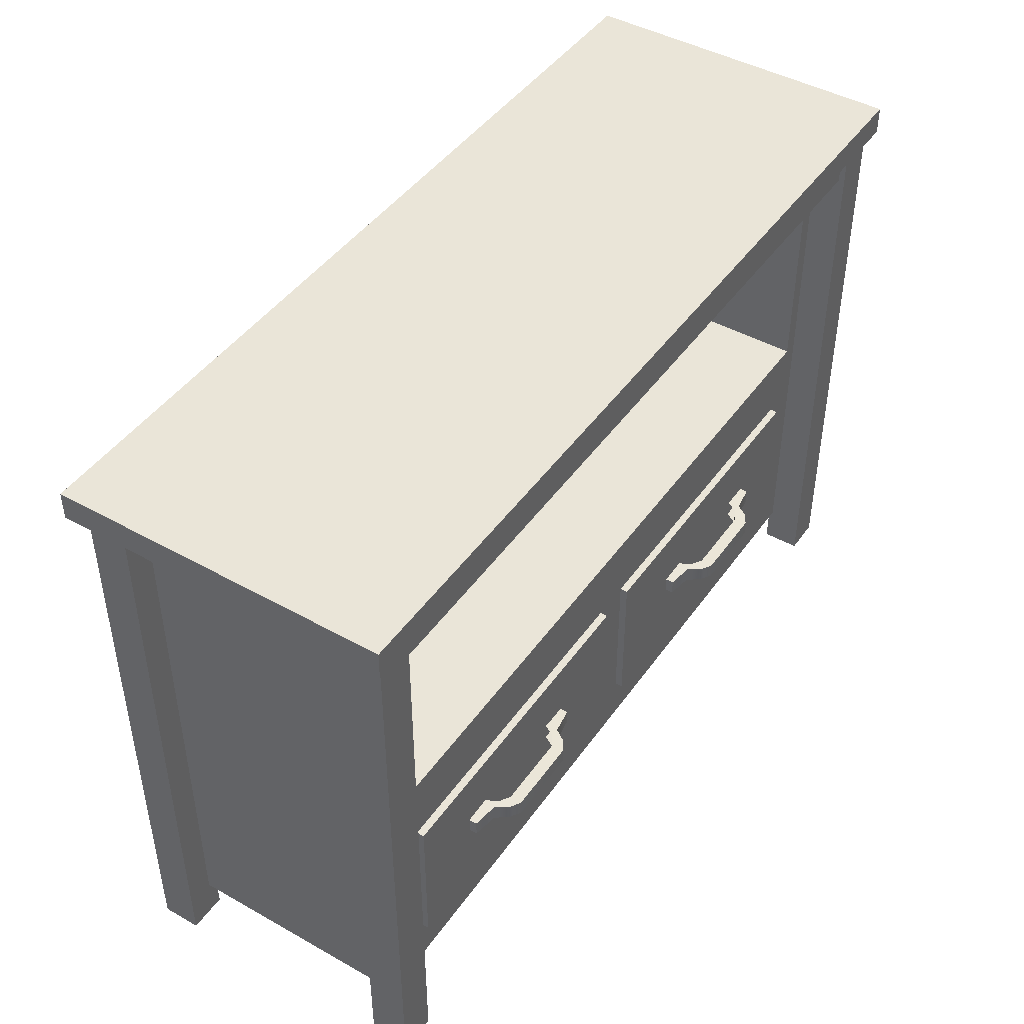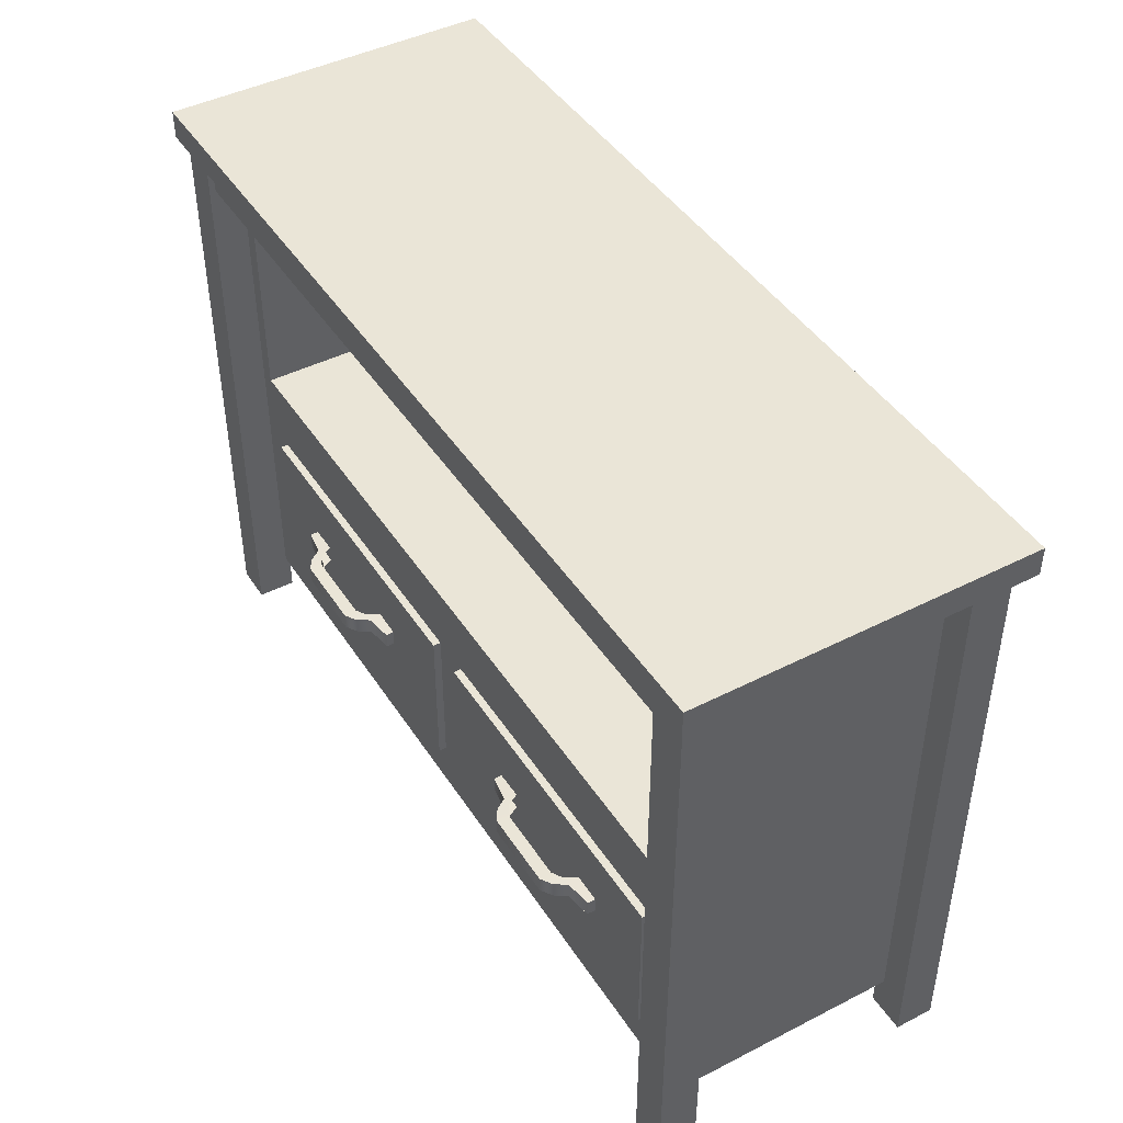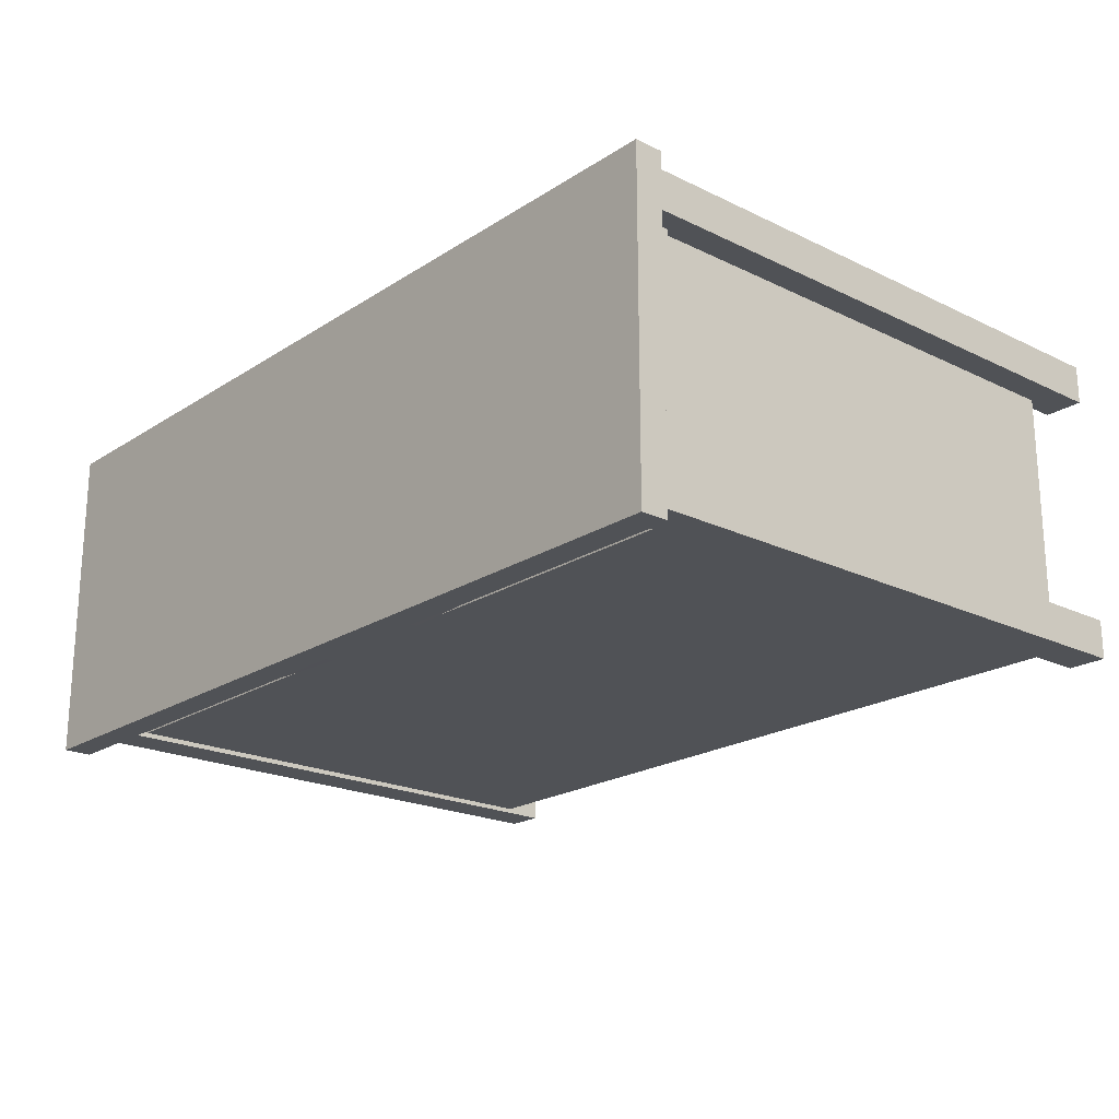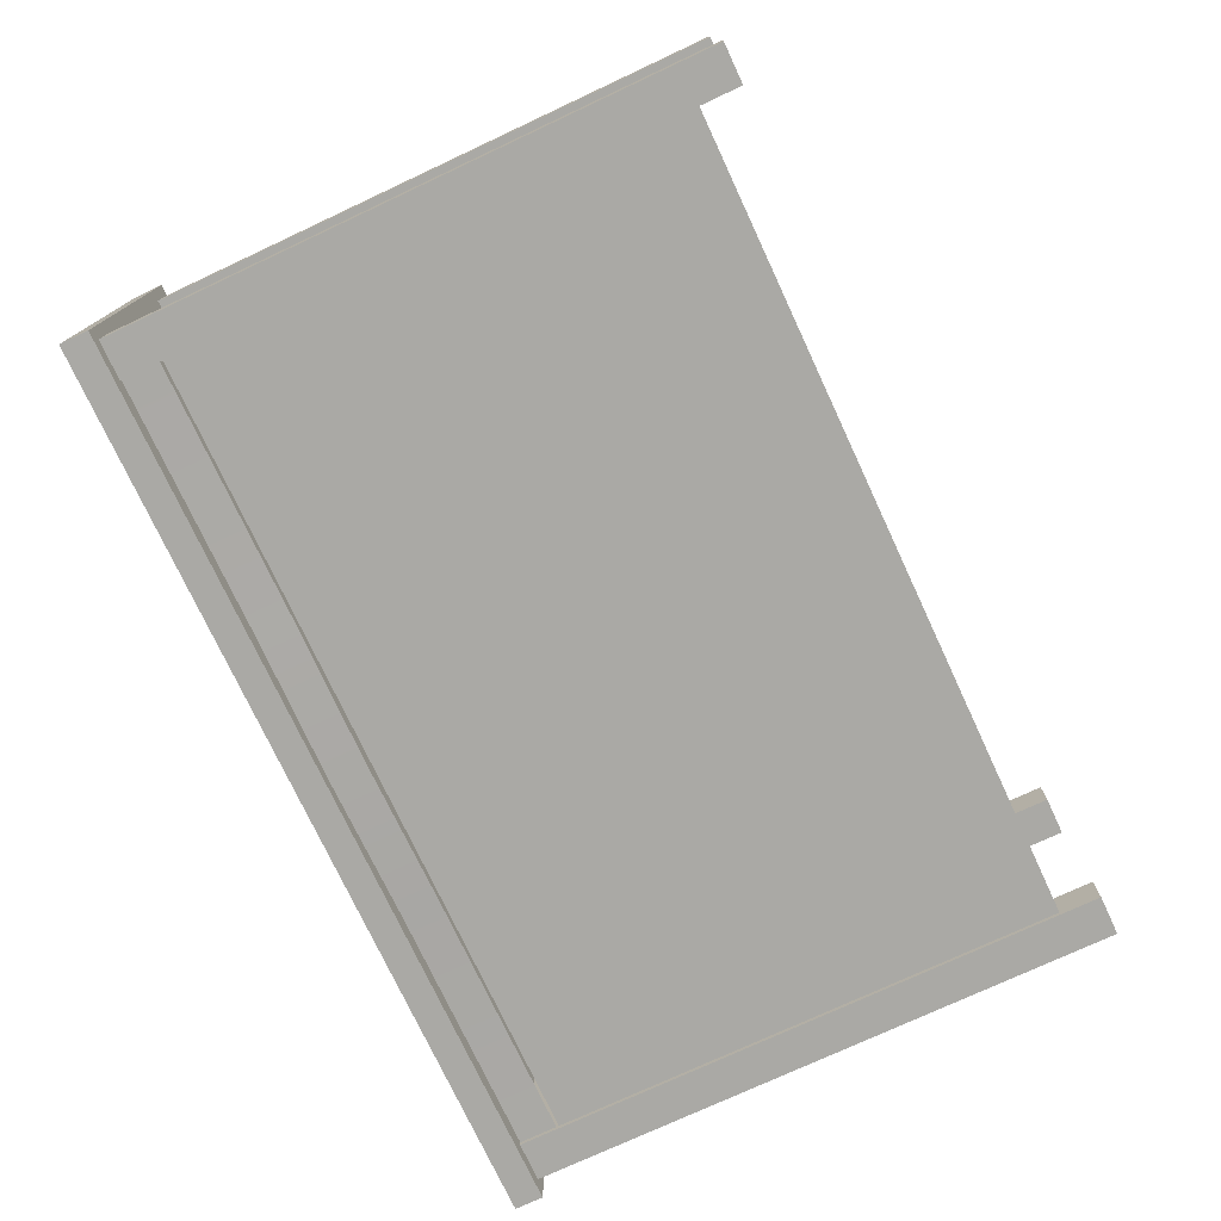
<metadata>
{"format":"obj","ext":"obj","renderer":"f3d","projection":"perspective","resolution":1024,"background":"white","views":[{"elev":45.0,"azim":123.0,"up":"+Z"},{"elev":44.3,"azim":-120.8,"up":"+Z"},{"elev":-20.8,"azim":48.9,"up":"+Y"},{"elev":-75.4,"azim":115.0,"up":"+Y"}]}
</metadata>
<code>
g OldBookShelf
v 0 0.3626 2.188
v 0 -0.8823 2.188
v 1.684 -0.8823 2.188
v 1.684 0.3626 2.188
v 0 0.3626 2.294
v 1.684 0.3626 2.294
v 1.684 -0.8823 2.294
v 0 -0.8823 2.294
v 0 0.3626 2.188
v 1.684 0.3626 2.188
v 1.684 0.3626 2.294
v 0 0.3626 2.294
v 1.684 0.3626 2.188
v 1.684 -0.8823 2.188
v 1.684 -0.8823 2.294
v 1.684 0.3626 2.294
v 0.5378 0.3085 2.047
v 1.497 0.3085 2.047
v 1.497 0.3085 2.24
v 0.5378 0.3085 2.24
v 0 0.3085 2.047
v 0 0.3085 2.24
v 1.497 -0.8034 2.047
v 0.5378 -0.8034 2.24
v 1.497 -0.8034 2.24
v 0.5378 -0.8034 2.047
v 0 -0.8281 2.24
v 0 -0.8281 2.047
v 1.536 -0.8034 1.086
v 0 -0.8034 2.037
v 1.536 -0.8034 2.037
v 0 -0.8034 1.086
v 1.536 -0.8034 0.1356
v 0 -0.8034 0.1356
v 1.497 0.3085 2.047
v 1.565 0.3085 2.047
v 1.565 0.3085 2.24
v 1.497 0.3085 2.24
v 1.684 -0.8823 2.188
v 0 -0.8823 2.188
v 0 -0.8823 2.294
v 1.684 -0.8823 2.294
v 1.495 0.1871 2.255
v 1.642 0.1871 2.255
v 1.642 0.1871 -0.01464
v 1.495 0.1871 -0.01464
v 1.495 0.332 2.255
v 1.495 0.332 -0.01464
v 1.642 0.332 -0.01464
v 1.642 0.332 2.255
v 1.495 0.1871 -0.01464
v 1.495 0.332 -0.01464
v 1.495 0.332 2.255
v 1.495 0.1871 2.255
v 1.642 0.1871 -0.01464
v 1.642 0.332 -0.01464
v 1.495 0.332 -0.01464
v 1.495 0.1871 -0.01464
v 1.642 0.1871 2.255
v 1.642 0.332 2.255
v 1.642 0.332 -0.01464
v 1.642 0.1871 -0.01464
v 1.642 -0.8219 2.255
v 1.642 -0.6769 2.255
v 1.642 -0.6769 -0.01464
v 1.642 -0.8219 -0.01464
v 1.495 -0.8219 -0.01464
v 1.495 -0.6769 -0.01464
v 1.495 -0.6769 2.255
v 1.495 -0.8219 2.255
v 1.495 -0.6769 2.255
v 1.495 -0.6769 -0.01464
v 1.642 -0.6769 -0.01464
v 1.642 -0.6769 2.255
v 1.495 -0.8219 2.255
v 1.642 -0.8219 2.255
v 1.642 -0.8219 -0.01464
v 1.495 -0.8219 -0.01464
v 1.565 0.3085 2.047
v 1.565 -0.8034 2.047
v 1.565 -0.8034 2.24
v 1.565 0.3085 2.24
v 1.497 -0.8034 2.24
v 1.565 -0.8034 2.24
v 1.565 -0.8034 2.047
v 1.497 -0.8034 2.047
v 0 0.2036 1.969
v 1.435 -0.4125 1.969
v 1.435 0.2036 1.969
v 0 -0.4125 1.969
v -1.435 -0.4125 1.969
v -1.435 0.2036 1.969
v 1.536 -0.8034 2.037
v 0 0.2036 2.037
v 1.536 0.2036 2.037
v 0 -0.8034 2.037
v -1.536 -0.8034 2.037
v -1.536 0.2036 2.037
v 0 -0.8034 0.1356
v 1.536 -0.8034 0.1356
v 1.536 0.2036 0.1356
v 0 0.2036 0.1356
v -1.536 0.2036 0.1356
v -1.536 -0.8034 0.1356
v 1.536 -0.8034 1.086
v 1.536 -0.8034 2.037
v 1.536 0.2036 2.037
v 1.536 0.2036 1.086
v 1.536 -0.8034 0.1356
v 1.536 0.2036 0.1356
v 1.334 0.2036 0.8978
v 1.334 0.2323 0.8978
v 1.334 0.2323 0.3241
v 1.334 0.2036 0.3241
v 1.435 0.2036 1.969
v 0 0.2036 2.037
v 0 0.2036 1.969
v 1.536 0.2036 2.037
v 1.435 0.2036 1.154
v 1.536 0.2036 1.086
v 0 0.2036 1.154
v 0 0.2036 1.086
v 1.435 0.2036 1.018
v 0 0.2036 1.018
v 1.435 0.2036 0.2035
v 1.536 0.2036 0.1356
v 0 0.2036 0.2035
v 0 0.2036 0.1356
v 0.07572 0.2036 0.8978
v 0.07572 0.2036 0.3241
v 1.334 0.2036 0.8978
v 1.334 0.2036 0.3241
v 1.435 -0.4125 1.154
v 1.435 -0.4125 1.969
v 0 -0.4125 1.969
v 0 -0.4125 1.154
v 1.435 0.2036 1.154
v 1.435 -0.4125 1.154
v 0 -0.4125 1.154
v 0 0.2036 1.154
v 1.435 0.2036 1.969
v 1.435 -0.4125 1.969
v 1.435 -0.4125 1.154
v 1.435 0.2036 1.154
v 1.334 0.2323 0.3241
v 1.334 0.2323 0.8978
v 0.07572 0.2323 0.8978
v 0.07572 0.2323 0.3241
v 0.07572 0.2036 0.3241
v 0.07572 0.2323 0.3241
v 0.07572 0.2323 0.8978
v 0.07572 0.2036 0.8978
v 0.07572 0.2036 0.8978
v 0.07572 0.2323 0.8978
v 1.334 0.2323 0.8978
v 1.334 0.2036 0.8978
v 1.334 0.2036 0.3241
v 1.334 0.2323 0.3241
v 0.07572 0.2323 0.3241
v 0.07572 0.2036 0.3241
v 0.9491 0.2774 0.6717
v 1.047 0.2625 0.6097
v 1.047 0.2625 0.6698
v 0.9491 0.2774 0.6078
v 0.9199 0.3216 0.6705
v 0.9199 0.3216 0.6089
v 0.8771 0.3496 0.6704
v 0.8771 0.3496 0.6091
v 0.5805 0.3496 0.6704
v 0.5805 0.3496 0.6091
v 0.5377 0.3216 0.6705
v 0.5377 0.3216 0.6089
v 0.5085 0.2774 0.6717
v 0.5085 0.2774 0.6078
v 0.411 0.2625 0.6698
v 0.411 0.2625 0.6097
v 1.047 0.2236 0.6709
v 1.047 0.2625 0.6698
v 1.047 0.2625 0.6097
v 1.047 0.2236 0.6086
v 0.9465 0.2236 0.6734
v 1.047 0.2625 0.6698
v 1.047 0.2236 0.6709
v 0.9491 0.2774 0.6717
v 0.9141 0.2788 0.6727
v 0.9199 0.3216 0.6705
v 0.874 0.3024 0.6714
v 0.8771 0.3496 0.6704
v 0.5836 0.3024 0.6714
v 0.5805 0.3496 0.6704
v 0.5435 0.2788 0.6727
v 0.5377 0.3216 0.6705
v 0.5111 0.2236 0.6734
v 0.5085 0.2774 0.6717
v 0.4101 0.2236 0.6709
v 0.411 0.2625 0.6698
v 0.4101 0.2236 0.6086
v 0.411 0.2625 0.6097
v 0.411 0.2625 0.6698
v 0.4101 0.2236 0.6709
v 0.5111 0.2236 0.606
v 0.411 0.2625 0.6097
v 0.4101 0.2236 0.6086
v 0.5085 0.2774 0.6078
v 0.5435 0.2788 0.6067
v 0.5377 0.3216 0.6089
v 0.5836 0.3024 0.6081
v 0.5805 0.3496 0.6091
v 0.874 0.3024 0.6081
v 0.8771 0.3496 0.6091
v 0.9141 0.2788 0.6067
v 0.9199 0.3216 0.6089
v 0.9465 0.2236 0.606
v 0.9491 0.2774 0.6078
v 1.047 0.2236 0.6086
v 1.047 0.2625 0.6097
v 0.874 0.3024 0.6714
v 0.9141 0.2788 0.6727
v 0.9141 0.2788 0.6067
v 0.874 0.3024 0.6081
v 0.5836 0.3024 0.6714
v 0.5836 0.3024 0.6081
v 0.5435 0.2788 0.6727
v 0.5435 0.2788 0.6067
v 0 0.3626 2.188
v -1.684 0.3626 2.188
v -1.684 -0.8823 2.188
v 0 -0.8823 2.188
v 0 0.3626 2.294
v 0 -0.8823 2.294
v -1.684 -0.8823 2.294
v -1.684 0.3626 2.294
v 0 0.3626 2.188
v 0 0.3626 2.294
v -1.684 0.3626 2.294
v -1.684 0.3626 2.188
v -1.684 0.3626 2.188
v -1.684 0.3626 2.294
v -1.684 -0.8823 2.294
v -1.684 -0.8823 2.188
v -0.5378 0.3085 2.047
v -1.497 0.3085 2.24
v -1.497 0.3085 2.047
v -0.5378 0.3085 2.24
v 0 0.3085 2.047
v 0 0.3085 2.24
v -1.497 -0.8034 2.047
v -1.497 -0.8034 2.24
v -0.5378 -0.8034 2.24
v -0.5378 -0.8034 2.047
v 0 -0.8281 2.24
v 0 -0.8281 2.047
v -1.536 -0.8034 1.086
v -1.536 -0.8034 2.037
v 0 -0.8034 2.037
v 0 -0.8034 1.086
v -1.536 -0.8034 0.1356
v 0 -0.8034 0.1356
v -1.497 0.3085 2.047
v -1.497 0.3085 2.24
v -1.565 0.3085 2.24
v -1.565 0.3085 2.047
v -1.684 -0.8823 2.188
v -1.684 -0.8823 2.294
v 0 -0.8823 2.294
v 0 -0.8823 2.188
v -1.495 0.1871 2.255
v -1.495 0.1871 -0.01464
v -1.642 0.1871 -0.01464
v -1.642 0.1871 2.255
v -1.495 0.332 2.255
v -1.642 0.332 2.255
v -1.642 0.332 -0.01464
v -1.495 0.332 -0.01464
v -1.495 0.1871 -0.01464
v -1.495 0.1871 2.255
v -1.495 0.332 2.255
v -1.495 0.332 -0.01464
v -1.642 0.1871 -0.01464
v -1.495 0.1871 -0.01464
v -1.495 0.332 -0.01464
v -1.642 0.332 -0.01464
v -1.642 0.1871 2.255
v -1.642 0.1871 -0.01464
v -1.642 0.332 -0.01464
v -1.642 0.332 2.255
v -1.642 -0.8219 2.255
v -1.642 -0.8219 -0.01464
v -1.642 -0.6769 -0.01464
v -1.642 -0.6769 2.255
v -1.495 -0.8219 -0.01464
v -1.495 -0.8219 2.255
v -1.495 -0.6769 2.255
v -1.495 -0.6769 -0.01464
v -1.495 -0.6769 2.255
v -1.642 -0.6769 2.255
v -1.642 -0.6769 -0.01464
v -1.495 -0.6769 -0.01464
v -1.495 -0.8219 2.255
v -1.495 -0.8219 -0.01464
v -1.642 -0.8219 -0.01464
v -1.642 -0.8219 2.255
v -1.565 0.3085 2.047
v -1.565 0.3085 2.24
v -1.565 -0.8034 2.24
v -1.565 -0.8034 2.047
v -1.497 -0.8034 2.24
v -1.497 -0.8034 2.047
v -1.565 -0.8034 2.047
v -1.565 -0.8034 2.24
v -1.536 -0.8034 1.086
v -1.536 0.2036 2.037
v -1.536 -0.8034 2.037
v -1.536 0.2036 1.086
v -1.536 -0.8034 0.1356
v -1.536 0.2036 0.1356
v -1.334 0.2036 0.8978
v -1.334 0.2036 0.3241
v -1.334 0.2323 0.3241
v -1.334 0.2323 0.8978
v -1.435 0.2036 1.969
v 0 0.2036 1.969
v 0 0.2036 2.037
v -1.536 0.2036 2.037
v -1.435 0.2036 1.154
v -1.536 0.2036 1.086
v 0 0.2036 1.154
v 0 0.2036 1.086
v -1.435 0.2036 1.018
v 0 0.2036 1.018
v -1.435 0.2036 0.2035
v -1.536 0.2036 0.1356
v 0 0.2036 0.2035
v 0 0.2036 0.1356
v -0.07572 0.2036 0.8978
v -0.07572 0.2036 0.3241
v -1.334 0.2036 0.8978
v -1.334 0.2036 0.3241
v -1.435 -0.4125 1.154
v 0 -0.4125 1.154
v 0 -0.4125 1.969
v -1.435 -0.4125 1.969
v -1.435 0.2036 1.154
v 0 0.2036 1.154
v 0 -0.4125 1.154
v -1.435 -0.4125 1.154
v -1.435 0.2036 1.969
v -1.435 0.2036 1.154
v -1.435 -0.4125 1.154
v -1.435 -0.4125 1.969
v -1.334 0.2323 0.3241
v -0.07572 0.2323 0.3241
v -0.07572 0.2323 0.8978
v -1.334 0.2323 0.8978
v -0.07572 0.2036 0.3241
v -0.07572 0.2036 0.8978
v -0.07572 0.2323 0.8978
v -0.07572 0.2323 0.3241
v -0.07572 0.2036 0.8978
v -1.334 0.2036 0.8978
v -1.334 0.2323 0.8978
v -0.07572 0.2323 0.8978
v -1.334 0.2036 0.3241
v -0.07572 0.2036 0.3241
v -0.07572 0.2323 0.3241
v -1.334 0.2323 0.3241
v -0.9491 0.2774 0.6717
v -1.047 0.2625 0.6698
v -1.047 0.2625 0.6097
v -0.9491 0.2774 0.6078
v -0.9199 0.3216 0.6705
v -0.9199 0.3216 0.6089
v -0.8771 0.3496 0.6704
v -0.8771 0.3496 0.6091
v -0.5805 0.3496 0.6704
v -0.5805 0.3496 0.6091
v -0.5377 0.3216 0.6705
v -0.5377 0.3216 0.6089
v -0.5085 0.2774 0.6717
v -0.5085 0.2774 0.6078
v -0.411 0.2625 0.6698
v -0.411 0.2625 0.6097
v -1.047 0.2236 0.6709
v -1.047 0.2236 0.6086
v -1.047 0.2625 0.6097
v -1.047 0.2625 0.6698
v -0.9465 0.2236 0.6734
v -1.047 0.2236 0.6709
v -1.047 0.2625 0.6698
v -0.9491 0.2774 0.6717
v -0.9141 0.2788 0.6727
v -0.9199 0.3216 0.6705
v -0.874 0.3024 0.6714
v -0.8771 0.3496 0.6704
v -0.5836 0.3024 0.6714
v -0.5805 0.3496 0.6704
v -0.5435 0.2788 0.6727
v -0.5377 0.3216 0.6705
v -0.5111 0.2236 0.6734
v -0.5085 0.2774 0.6717
v -0.4101 0.2236 0.6709
v -0.411 0.2625 0.6698
v -0.4101 0.2236 0.6086
v -0.4101 0.2236 0.6709
v -0.411 0.2625 0.6698
v -0.411 0.2625 0.6097
v -0.5111 0.2236 0.606
v -0.4101 0.2236 0.6086
v -0.411 0.2625 0.6097
v -0.5085 0.2774 0.6078
v -0.5435 0.2788 0.6067
v -0.5377 0.3216 0.6089
v -0.5836 0.3024 0.6081
v -0.5805 0.3496 0.6091
v -0.874 0.3024 0.6081
v -0.8771 0.3496 0.6091
v -0.9141 0.2788 0.6067
v -0.9199 0.3216 0.6089
v -0.9465 0.2236 0.606
v -0.9491 0.2774 0.6078
v -1.047 0.2236 0.6086
v -1.047 0.2625 0.6097
v -0.874 0.3024 0.6714
v -0.9141 0.2788 0.6067
v -0.9141 0.2788 0.6727
v -0.874 0.3024 0.6081
v -0.5836 0.3024 0.6714
v -0.5836 0.3024 0.6081
v -0.5435 0.2788 0.6727
v -0.5435 0.2788 0.6067
v 1.497 0.3085 2.24
v 1.565 0.3085 2.24
v 1.565 -0.8034 2.24
v 1.497 -0.8034 2.24
v -1.497 0.3085 2.24
v -1.497 -0.8034 2.24
v -1.565 -0.8034 2.24
v -1.565 0.3085 2.24
g OldBookShelf_0
f 3 2 1
f 4 3 1
f 7 6 5
f 8 7 5
f 11 10 9
f 12 11 9
f 15 14 13
f 16 15 13
f 19 18 17
f 20 19 17
f 20 17 21
f 22 20 21
f 25 24 23
f 24 26 23
f 24 27 26
f 27 28 26
f 31 30 29
f 30 32 29
f 29 32 33
f 32 34 33
f 37 36 35
f 38 37 35
f 41 40 39
f 42 41 39
f 45 44 43
f 46 45 43
f 49 48 47
f 50 49 47
f 53 52 51
f 54 53 51
f 57 56 55
f 58 57 55
f 61 60 59
f 62 61 59
f 65 64 63
f 66 65 63
f 69 68 67
f 70 69 67
f 73 72 71
f 74 73 71
f 77 76 75
f 78 77 75
f 81 80 79
f 82 81 79
f 85 84 83
f 86 85 83
f 89 88 87
f 88 90 87
f 90 91 87
f 91 92 87
f 95 94 93
f 94 96 93
f 96 94 97
f 94 98 97
f 101 100 99
f 102 101 99
f 103 102 99
f 104 103 99
f 107 106 105
f 108 107 105
f 108 105 109
f 110 108 109
f 113 112 111
f 114 113 111
f 117 116 115
f 116 118 115
f 115 118 119
f 118 120 119
f 119 120 121
f 120 122 121
f 122 120 123
f 124 122 123
f 123 120 125
f 120 126 125
f 125 126 127
f 126 128 127
f 127 124 129
f 130 127 129
f 125 127 130
f 129 124 131
f 124 123 131
f 132 125 130
f 131 123 132
f 123 125 132
f 135 134 133
f 136 135 133
f 139 138 137
f 140 139 137
f 143 142 141
f 144 143 141
f 147 146 145
f 148 147 145
f 151 150 149
f 152 151 149
f 155 154 153
f 156 155 153
f 159 158 157
f 160 159 157
f 163 162 161
f 162 164 161
f 161 164 165
f 164 166 165
f 165 166 167
f 166 168 167
f 167 168 169
f 168 170 169
f 169 170 171
f 170 172 171
f 171 172 173
f 172 174 173
f 173 174 175
f 174 176 175
f 179 178 177
f 180 179 177
f 183 182 181
f 182 184 181
f 181 184 185
f 184 186 185
f 185 186 187
f 186 188 187
f 187 188 189
f 188 190 189
f 189 190 191
f 190 192 191
f 191 192 193
f 192 194 193
f 193 194 195
f 194 196 195
f 199 198 197
f 200 199 197
f 203 202 201
f 202 204 201
f 201 204 205
f 204 206 205
f 205 206 207
f 206 208 207
f 207 208 209
f 208 210 209
f 209 210 211
f 210 212 211
f 211 212 213
f 212 214 213
f 213 214 215
f 214 216 215
f 219 218 217
f 220 219 217
f 220 217 221
f 222 220 221
f 222 221 223
f 224 222 223
f 227 226 225
f 228 227 225
f 231 230 229
f 232 231 229
f 235 234 233
f 236 235 233
f 239 238 237
f 240 239 237
f 243 242 241
f 242 244 241
f 241 244 245
f 244 246 245
f 249 248 247
f 250 249 247
f 251 249 250
f 252 251 250
f 255 254 253
f 256 255 253
f 256 253 257
f 258 256 257
f 261 260 259
f 262 261 259
f 265 264 263
f 266 265 263
f 269 268 267
f 270 269 267
f 273 272 271
f 274 273 271
f 277 276 275
f 278 277 275
f 281 280 279
f 282 281 279
f 285 284 283
f 286 285 283
f 289 288 287
f 290 289 287
f 293 292 291
f 294 293 291
f 297 296 295
f 298 297 295
f 301 300 299
f 302 301 299
f 305 304 303
f 306 305 303
f 309 308 307
f 310 309 307
f 313 312 311
f 312 314 311
f 311 314 315
f 314 316 315
f 319 318 317
f 320 319 317
f 323 322 321
f 324 323 321
f 324 321 325
f 326 324 325
f 326 325 327
f 328 326 327
f 326 328 329
f 328 330 329
f 326 329 331
f 332 326 331
f 332 331 333
f 334 332 333
f 330 333 335
f 333 336 335
f 333 331 336
f 330 335 337
f 329 330 337
f 331 338 336
f 329 337 338
f 331 329 338
f 341 340 339
f 342 341 339
f 345 344 343
f 346 345 343
f 349 348 347
f 350 349 347
f 353 352 351
f 354 353 351
f 357 356 355
f 358 357 355
f 361 360 359
f 362 361 359
f 365 364 363
f 366 365 363
f 369 368 367
f 370 369 367
f 370 367 371
f 372 370 371
f 372 371 373
f 374 372 373
f 374 373 375
f 376 374 375
f 376 375 377
f 378 376 377
f 378 377 379
f 380 378 379
f 380 379 381
f 382 380 381
f 385 384 383
f 386 385 383
f 389 388 387
f 390 389 387
f 390 387 391
f 392 390 391
f 392 391 393
f 394 392 393
f 394 393 395
f 396 394 395
f 396 395 397
f 398 396 397
f 398 397 399
f 400 398 399
f 400 399 401
f 402 400 401
f 405 404 403
f 406 405 403
f 409 408 407
f 410 409 407
f 410 407 411
f 412 410 411
f 412 411 413
f 414 412 413
f 414 413 415
f 416 414 415
f 416 415 417
f 418 416 417
f 418 417 419
f 420 418 419
f 420 419 421
f 422 420 421
f 425 424 423
f 424 426 423
f 423 426 427
f 426 428 427
f 427 428 429
f 428 430 429
g OldBookShelf_1
f 433 432 431
f 434 433 431
f 437 436 435
f 438 437 435

</code>
